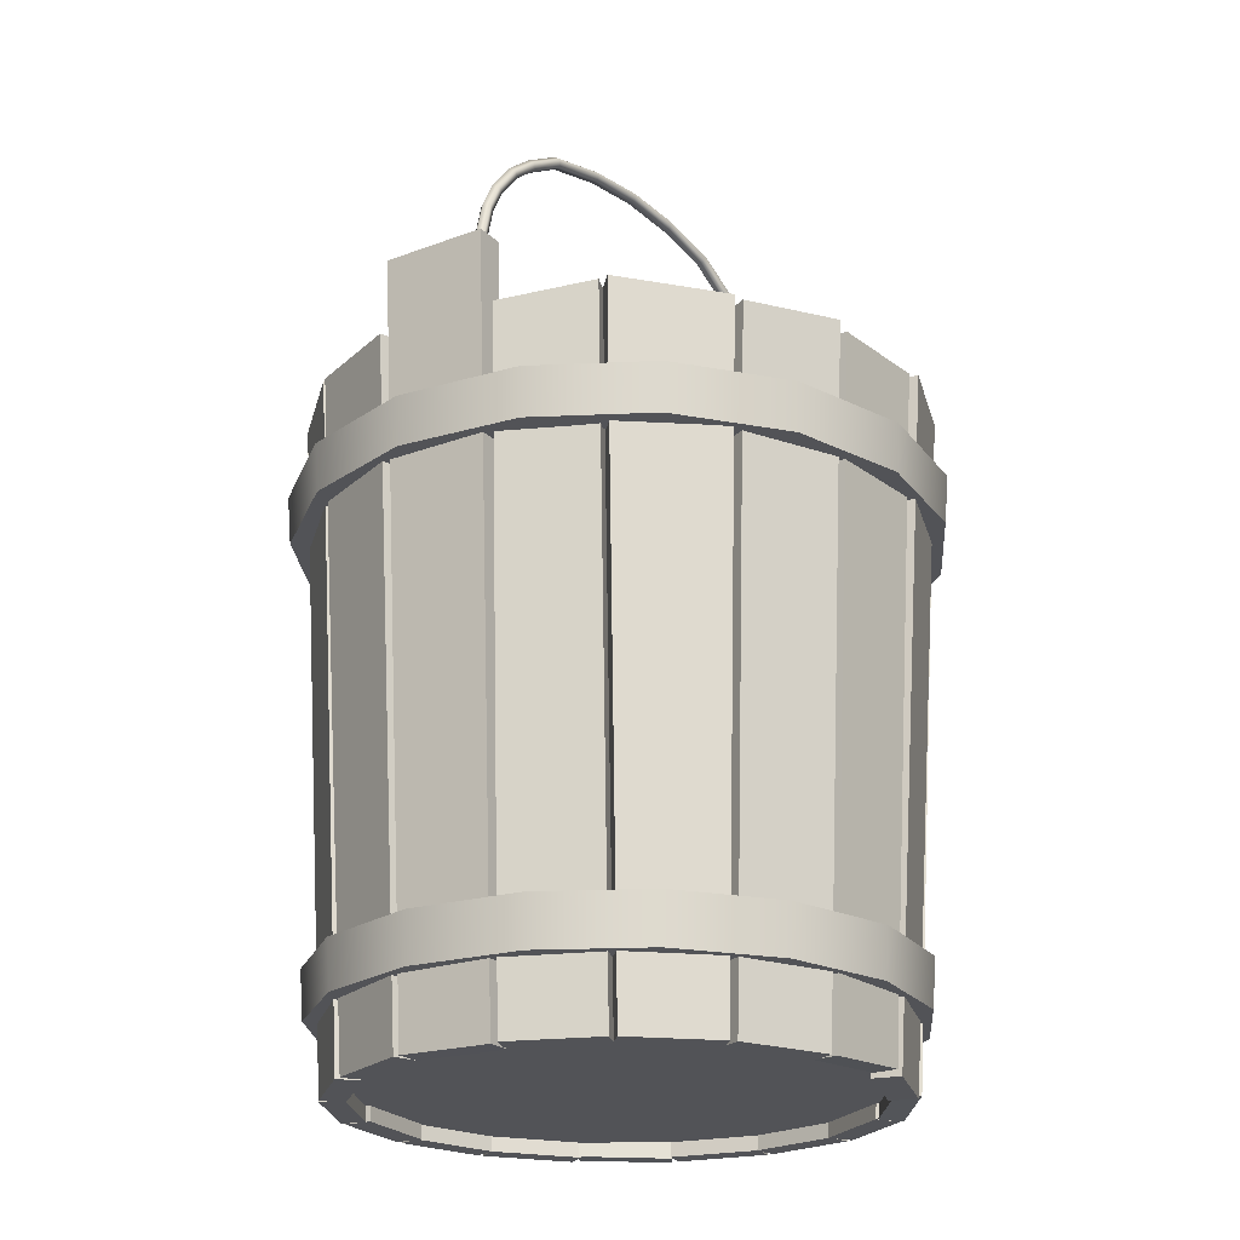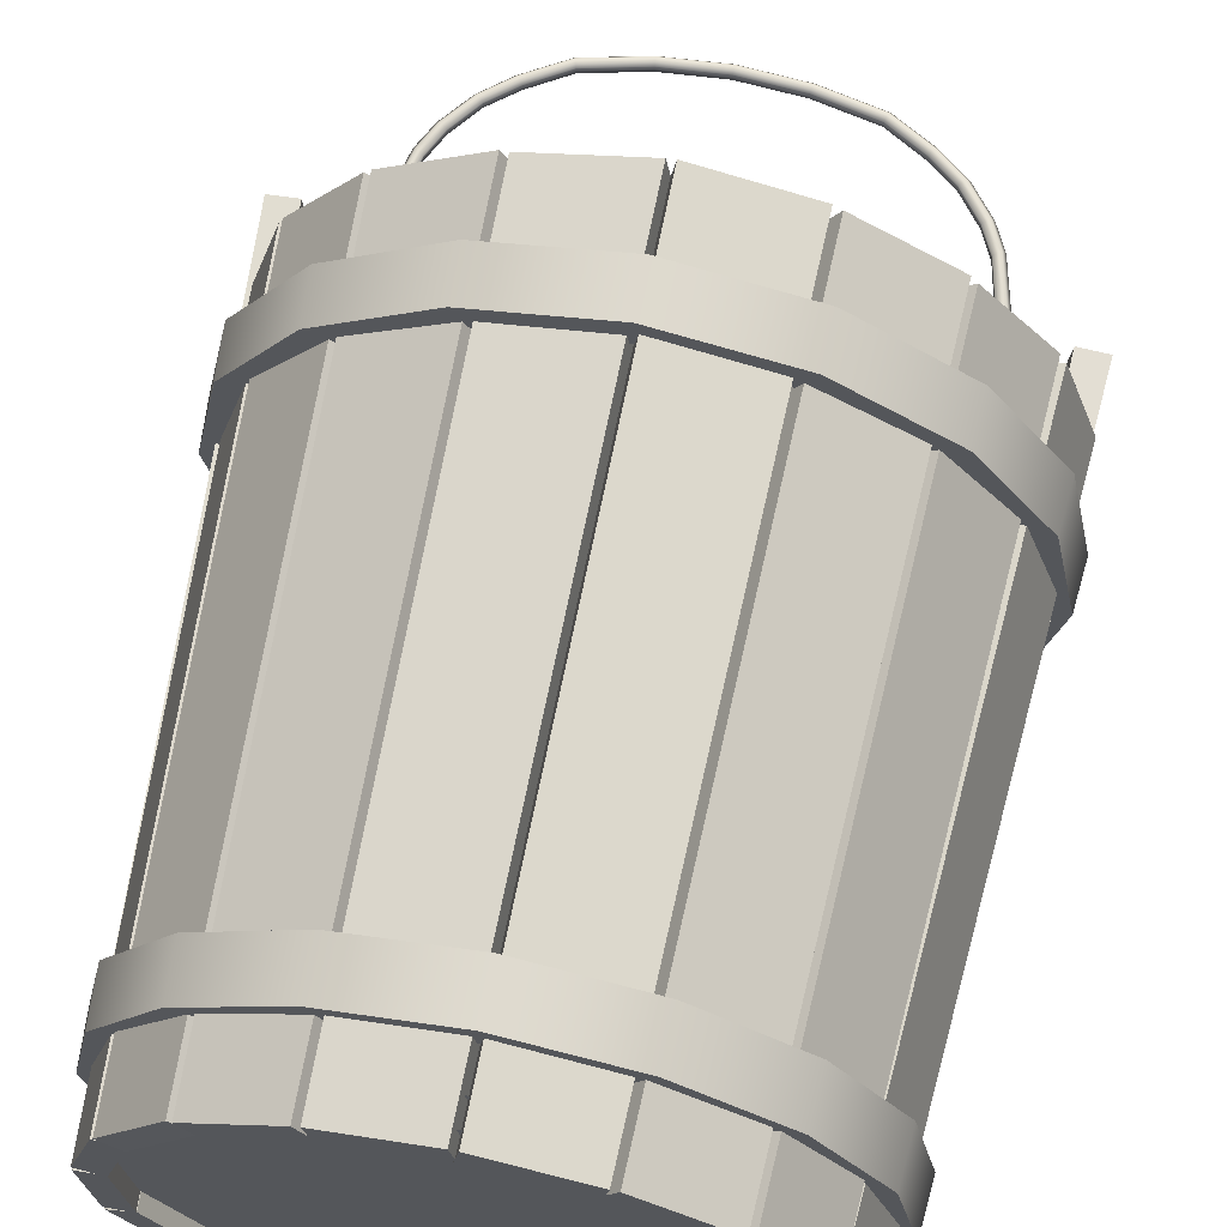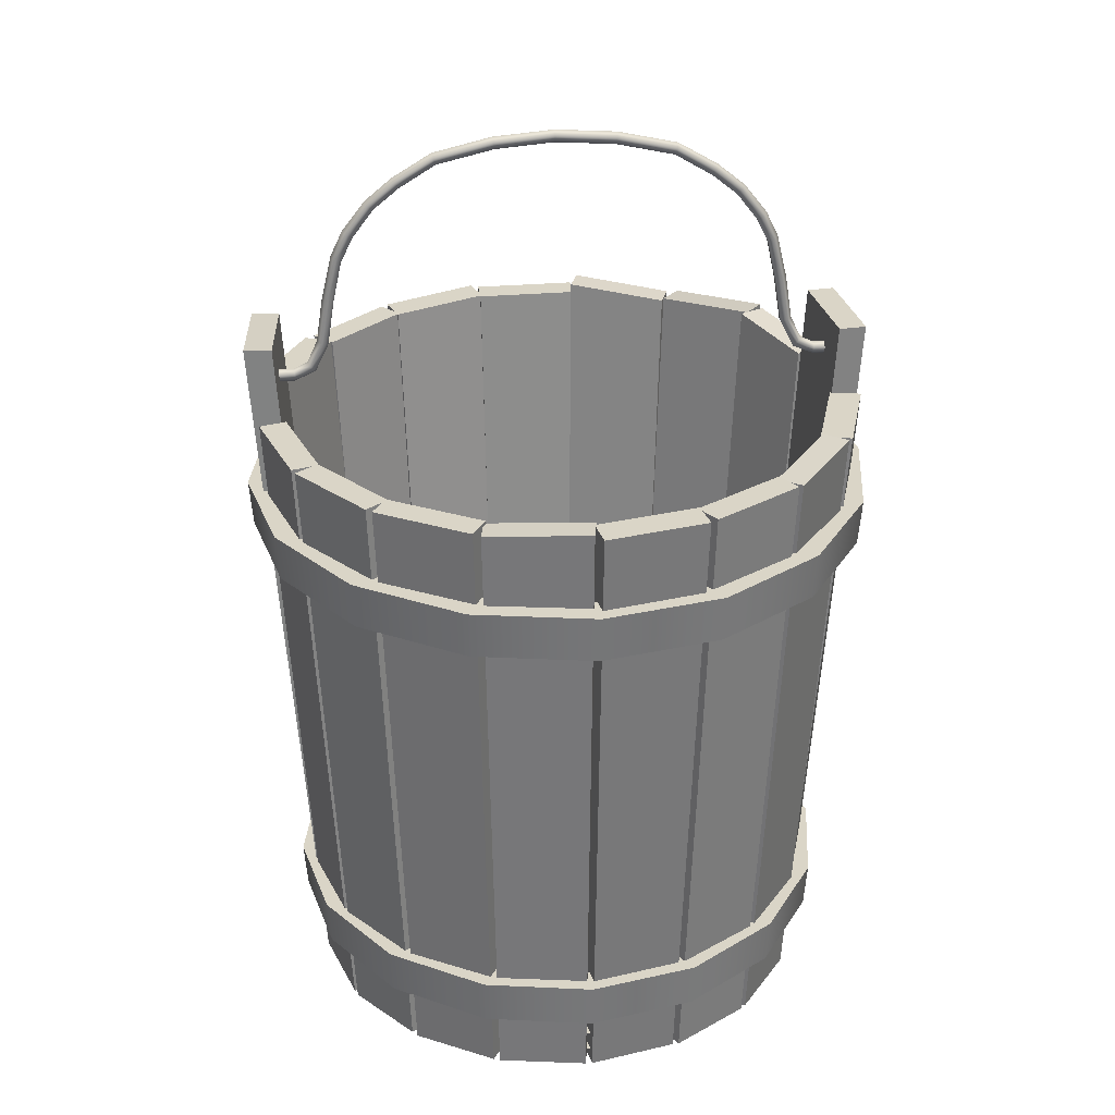
<metadata>
{"format":"obj","ext":"obj","renderer":"f3d","projection":"perspective","resolution":1024,"background":"white","views":[{"elev":-22.3,"azim":128.2,"up":"+Y"},{"elev":66.5,"azim":11.5,"up":"+Z"},{"elev":29.0,"azim":-7.3,"up":"+Y"}]}
</metadata>
<code>
o Bucket:Mesh_Untitled
v -0.08728 0.01123 -0.4631
v 0.08862 0.001519 -0.4631
v 0.1017 1.264 -0.5313
v -0.1001 1.264 -0.5313
v 0.1017 1.264 -0.5853
v -0.1001 1.264 -0.5853
v 0.08862 0.001519 -0.5103
v -0.08728 0.01123 -0.5103
v 0.08451 0.001519 -0.4636
v 0.2485 0.001519 -0.4001
v 0.2851 1.264 -0.4589
v 0.09694 1.282 -0.5318
v 0.3046 1.264 -0.5094
v 0.1165 1.282 -0.5823
v 0.2656 0.001519 -0.444
v 0.1015 0.001519 -0.5076
v 0.2449 0.001519 -0.402
v 0.3749 0.001519 -0.2835
v 0.4418 1.29 -0.3123
v 0.2904 1.265 -0.4682
v 0.4782 1.29 -0.3523
v 0.3269 1.265 -0.5081
v 0.4066 0.001519 -0.3183
v 0.2766 0.001519 -0.4368
v 0.3722 0.001519 -0.2866
v 0.4506 0.001519 -0.1292
v 0.5169 1.264 -0.1482
v 0.4291 1.289 -0.3089
v 0.5653 1.264 -0.1723
v 0.4775 1.289 -0.333
v 0.4928 0.001519 -0.1502
v 0.4144 0.001519 -0.3077
v 0.448 3.6e-05 -0.1326
v 0.4667 0.003321 0.04225
v 0.5491 1.402 0.04825
v 0.5304 1.402 -0.1527
v 0.6029 1.402 0.04326
v 0.5843 1.402 -0.1577
v 0.5136 0.003002 0.03725
v 0.4949 -0.000282 -0.1376
v 0.4605 0.003035 0.03792
v 0.4056 0.003034 0.2071
v 0.4757 1.264 0.2376
v 0.5386 1.264 0.0435
v 0.5349 1.264 0.2524
v 0.5979 1.264 0.05829
v 0.4573 0.003034 0.22
v 0.5122 0.003035 0.05081
v 0.419 0.001519 0.2033
v 0.313 0.001519 0.3437
v 0.3585 1.26 0.3933
v 0.4817 1.267 0.2337
v 0.4012 1.261 0.4264
v 0.5245 1.268 0.2668
v 0.3507 0.001519 0.3721
v 0.4566 0.001519 0.2317
v 0.3159 0.001519 0.3407
v 0.1664 0.001519 0.4333
v 0.1908 1.264 0.4971
v 0.3624 1.264 0.3908
v 0.2193 1.264 0.5431
v 0.3909 1.264 0.4368
v 0.1912 0.001519 0.4734
v 0.3407 0.001519 0.3808
v 0.1701 0.001519 0.4214
v -0.002787 0.001519 0.458
v -0.003197 1.264 0.5353
v 0.1952 1.264 0.4933
v 0.006749 1.264 0.5955
v 0.2051 1.264 0.5535
v 0.005883 0.001519 0.5105
v 0.1788 0.001519 0.4739
v 0.00135 0.001519 0.4636
v -0.1716 0.001519 0.4314
v -0.1967 1.259 0.4948
v 0.001505 1.267 0.532
v -0.2067 1.261 0.5479
v -0.008524 1.269 0.5851
v -0.1802 0.001519 0.4777
v -0.007301 0.001519 0.51
v -0.1676 0.001519 0.4326
v -0.3172 0.001519 0.34
v -0.3639 1.264 0.3901
v -0.1923 1.264 0.4963
v -0.3923 1.264 0.4361
v -0.2207 1.264 0.5422
v -0.342 0.001519 0.3801
v -0.1924 0.001519 0.4727
v -0.3139 0.003385 0.3426
v -0.42 -0.001293 0.2023
v -0.4818 1.264 0.232
v -0.3602 1.264 0.393
v -0.5249 1.264 0.2646
v -0.4033 1.264 0.4256
v -0.4576 -0.000346 0.2307
v -0.3516 0.004332 0.371
v -0.4179 0.001519 0.2058
v -0.4661 0.001519 0.03667
v -0.5347 1.264 0.04206
v -0.4794 1.264 0.2361
v -0.5867 1.264 0.05688
v -0.5314 1.264 0.251
v -0.5114 0.001519 0.04958
v -0.4632 0.001519 0.2188
v -0.4654 0.001519 0.04076
v -0.4493 0.001519 -0.1344
v -0.5351 1.407 -0.1541
v -0.5536 1.418 0.04663
v -0.5889 1.407 -0.159
v -0.6075 1.417 0.04166
v -0.4962 0.001519 -0.1387
v -0.5124 0.001519 0.03643
v -0.4484 0.001519 -0.1303
v -0.3627 0.001519 -0.2878
v -0.4305 1.265 -0.3319
v -0.5289 1.265 -0.1513
v -0.4835 1.265 -0.356
v -0.5818 1.265 -0.1753
v -0.4089 0.001519 -0.3088
v -0.4946 0.001519 -0.1513
v -0.374 0.001519 -0.2844
v -0.2441 0.007589 -0.4029
v -0.28 1.264 -0.4622
v -0.4291 1.264 -0.3262
v -0.3164 1.264 -0.5022
v -0.4655 1.264 -0.3662
v -0.2759 0.007589 -0.4377
v -0.4058 0.001519 -0.3192
v -0.2475 0.001519 -0.3883
v -0.08345 0.001519 -0.4604
v -0.09573 1.264 -0.5379
v -0.2839 1.264 -0.4551
v -0.1153 1.264 -0.595
v -0.3034 1.264 -0.5123
v -0.1005 0.001519 -0.5103
v -0.2645 0.001519 -0.4381
v 0.5165 1.334 -0.04124
v 0.5507 1.334 -0.04124
v 0.5507 1.321 -0.03673
v 0.5165 1.321 -0.03673
v 0.5507 1.321 -0.02217
v 0.5165 1.321 -0.02217
v 0.5507 1.334 -0.01767
v 0.5165 1.334 -0.01767
v 0.5507 1.343 -0.02945
v 0.5165 1.343 -0.02945
v 0.474 1.34 -0.03673
v 0.4838 1.35 -0.04124
v 0.474 1.34 -0.02217
v 0.4838 1.35 -0.01767
v 0.4899 1.356 -0.02945
v 0.4467 1.394 -0.03673
v 0.4605 1.397 -0.04124
v 0.4467 1.394 -0.02217
v 0.4605 1.397 -0.01767
v 0.469 1.399 -0.02945
v 0.4332 1.479 -0.03673
v 0.447 1.482 -0.04124
v 0.4332 1.479 -0.02217
v 0.447 1.482 -0.01767
v 0.4555 1.484 -0.02945
v 0.4154 1.56 -0.03673
v 0.4271 1.568 -0.04124
v 0.4154 1.56 -0.02217
v 0.4271 1.568 -0.01767
v 0.4344 1.573 -0.02945
v 0.3913 1.609 -0.03673
v 0.349 1.664 -0.03673
v 0.3592 1.673 -0.04124
v 0.4031 1.617 -0.04124
v 0.3913 1.609 -0.02217
v 0.349 1.664 -0.02217
v 0.4031 1.617 -0.01767
v 0.3592 1.673 -0.01767
v 0.4103 1.622 -0.02945
v 0.3656 1.679 -0.02945
v 0.2987 1.704 -0.03673
v 0.2266 1.748 -0.03673
v 0.231 1.761 -0.04124
v 0.3067 1.716 -0.04124
v 0.2987 1.704 -0.02217
v 0.2266 1.748 -0.02217
v 0.3067 1.716 -0.01767
v 0.231 1.761 -0.01767
v 0.3116 1.723 -0.02945
v 0.2337 1.769 -0.02945
v 0.1135 1.773 -0.03673
v 0.1155 1.787 -0.04124
v 0.1135 1.773 -0.02217
v 0.1155 1.787 -0.01767
v 0.1168 1.795 -0.02945
v -0.002433 1.782 -0.03673
v -0.002438 1.796 -0.04124
v -0.002433 1.782 -0.02217
v -0.002438 1.796 -0.01767
v -0.002442 1.804 -0.02945
v -0.5127 1.334 -0.04124
v -0.5127 1.321 -0.03673
v -0.5464 1.321 -0.03673
v -0.5464 1.334 -0.04124
v -0.5127 1.321 -0.02217
v -0.5464 1.321 -0.02217
v -0.5127 1.334 -0.01767
v -0.5464 1.334 -0.01767
v -0.5127 1.343 -0.02945
v -0.5464 1.343 -0.02945
v -0.4806 1.35 -0.04124
v -0.4709 1.34 -0.03673
v -0.4709 1.34 -0.02217
v -0.4806 1.35 -0.01767
v -0.4865 1.356 -0.02945
v -0.4576 1.397 -0.04124
v -0.4441 1.394 -0.03673
v -0.4441 1.394 -0.02217
v -0.4576 1.397 -0.01767
v -0.466 1.399 -0.02945
v -0.4443 1.482 -0.04124
v -0.4308 1.479 -0.03673
v -0.4308 1.479 -0.02217
v -0.4443 1.482 -0.01767
v -0.4527 1.484 -0.02945
v -0.4248 1.568 -0.04124
v -0.4133 1.56 -0.03673
v -0.4133 1.56 -0.02217
v -0.4248 1.568 -0.01767
v -0.432 1.573 -0.02945
v -0.3896 1.609 -0.03673
v -0.4012 1.617 -0.04124
v -0.3581 1.673 -0.04124
v -0.348 1.664 -0.03673
v -0.3896 1.609 -0.02217
v -0.348 1.664 -0.02217
v -0.4012 1.617 -0.01767
v -0.3581 1.673 -0.01767
v -0.4083 1.622 -0.02945
v -0.3644 1.679 -0.02945
v -0.2986 1.704 -0.03673
v -0.3064 1.716 -0.04124
v -0.232 1.761 -0.04124
v -0.2277 1.748 -0.03673
v -0.2986 1.704 -0.02217
v -0.2277 1.748 -0.02217
v -0.3064 1.716 -0.01767
v -0.232 1.761 -0.01767
v -0.3112 1.723 -0.02945
v -0.2347 1.769 -0.02945
v -0.1184 1.787 -0.04124
v -0.1164 1.773 -0.03673
v -0.1164 1.773 -0.02217
v -0.1184 1.787 -0.01767
v -0.1196 1.795 -0.02945
v 0.2488 0.02967 -0.431
v 0.431 0.02967 -0.2488
v 0 0.02967 -0
v 0 0.02967 -0.4976
v -0.2488 0.02967 -0.431
v -0.431 0.02967 -0.2488
v -0.4976 0.02967 -0
v -0.431 0.02967 0.2488
v -0.2488 0.02967 0.431
v 0 0.02967 0.4976
v 0.2488 0.02967 0.431
v 0.431 0.02967 0.2488
v 0.4976 0.02967 -0
v 0.431 0.07014 -0.2488
v 0.2488 0.07014 -0.431
v 0 0.07014 -0
v 0 0.07014 -0.4976
v -0.2488 0.07014 -0.431
v -0.431 0.07014 -0.2488
v -0.4976 0.07014 -0
v -0.431 0.07014 0.2488
v -0.2488 0.07014 0.431
v 0 0.07014 0.4976
v 0.2488 0.07014 0.431
v 0.431 0.07014 0.2488
v 0.4976 0.07014 -0
v 0.4607 0.2258 -0.1941
v 0.4986 0.2258 -0.003245
v 0.554 0.2258 -0.003245
v 0.5118 0.2258 -0.2153
v 0.3526 0.2258 -0.3558
v 0.3917 0.2258 -0.395
v 0.1908 0.2258 -0.4639
v 0.212 0.2258 -0.5151
v 0 0.2258 -0.5019
v 0 0.2258 -0.5573
v -0.1908 0.2258 -0.4639
v -0.212 0.2258 -0.5151
v -0.3526 0.2258 -0.3558
v -0.3917 0.2258 -0.395
v -0.4607 0.2258 -0.1941
v -0.5118 0.2258 -0.2153
v -0.4986 0.2258 -0.003244
v -0.554 0.2258 -0.003244
v -0.4607 0.2258 0.1876
v -0.5118 0.2258 0.2088
v -0.3526 0.2258 0.3493
v -0.3917 0.2258 0.3885
v -0.1908 0.2258 0.4574
v -0.212 0.2258 0.5086
v 0 0.2258 0.4954
v 0 0.2258 0.5508
v 0.1908 0.2258 0.4574
v 0.212 0.2258 0.5086
v 0.3526 0.2258 0.3493
v 0.3917 0.2258 0.3885
v 0.4607 0.2258 0.1876
v 0.5118 0.2258 0.2088
v 0.5472 0.1337 -0.003245
v 0.5056 0.1337 -0.2127
v 0.3869 0.1337 -0.3902
v 0.2094 0.1337 -0.5088
v 0 0.1337 -0.5505
v -0.2094 0.1337 -0.5088
v -0.3869 0.1337 -0.3902
v -0.5056 0.1337 -0.2127
v -0.5472 0.1337 -0.003244
v -0.5056 0.1337 0.2062
v -0.3869 0.1337 0.3837
v -0.2094 0.1337 0.5023
v 0 0.1337 0.544
v 0.2094 0.1337 0.5023
v 0.3869 0.1337 0.3837
v 0.5056 0.1337 0.2062
v 0.4986 0.1337 -0.003245
v 0.4607 0.1337 -0.1941
v 0.3526 0.1337 -0.3558
v 0.1908 0.1337 -0.4639
v 0 0.1337 -0.5019
v -0.1908 0.1337 -0.4639
v -0.3526 0.1337 -0.3558
v -0.4607 0.1337 -0.1941
v -0.4986 0.1337 -0.003244
v -0.4607 0.1337 0.1876
v -0.3526 0.1337 0.3493
v -0.1908 0.1337 0.4574
v 0 0.1337 0.4954
v 0.1908 0.1337 0.4574
v 0.3526 0.1337 0.3493
v 0.4607 0.1337 0.1876
v 0.513 1.115 -0.2157
v 0.5553 1.115 -0.003244
v 0.617 1.115 -0.003244
v 0.57 1.115 -0.2394
v 0.3927 1.115 -0.3959
v 0.4363 1.115 -0.4395
v 0.2125 1.115 -0.5163
v 0.2361 1.115 -0.5733
v 0 1.115 -0.5585
v 0 1.115 -0.6202
v -0.2125 1.115 -0.5163
v -0.2361 1.115 -0.5733
v -0.3927 1.115 -0.3959
v -0.4363 1.115 -0.4395
v -0.513 1.115 -0.2157
v -0.57 1.115 -0.2394
v -0.5553 1.115 -0.003244
v -0.617 1.115 -0.003244
v -0.513 1.115 0.2093
v -0.57 1.115 0.2329
v -0.3927 1.115 0.3894
v -0.4363 1.115 0.433
v -0.2125 1.115 0.5098
v -0.2361 1.115 0.5668
v 0 1.115 0.5521
v 0 1.115 0.6138
v 0.2125 1.115 0.5098
v 0.2361 1.115 0.5668
v 0.3927 1.115 0.3894
v 0.4363 1.115 0.433
v 0.513 1.115 0.2093
v 0.57 1.115 0.2329
v 0.6094 1.023 -0.003244
v 0.563 1.023 -0.2365
v 0.4309 1.023 -0.4342
v 0.2332 1.023 -0.5663
v 0 1.023 -0.6127
v -0.2332 1.023 -0.5663
v -0.4309 1.023 -0.4342
v -0.563 1.023 -0.2365
v -0.6094 1.023 -0.003244
v -0.563 1.023 0.23
v -0.4309 1.023 0.4277
v -0.2332 1.023 0.5598
v 0 1.023 0.6062
v 0.2332 1.023 0.5598
v 0.4309 1.023 0.4277
v 0.563 1.023 0.23
v 0.5553 1.023 -0.003244
v 0.513 1.023 -0.2157
v 0.3927 1.023 -0.3959
v 0.2125 1.023 -0.5163
v 0 1.023 -0.5585
v -0.2125 1.023 -0.5163
v -0.3927 1.023 -0.3959
v -0.513 1.023 -0.2157
v -0.5553 1.023 -0.003244
v -0.513 1.023 0.2093
v -0.3927 1.023 0.3894
v -0.2125 1.023 0.5098
v 0 1.023 0.5521
v 0.2125 1.023 0.5098
v 0.3927 1.023 0.3894
v 0.513 1.023 0.2093
f 1 2 3 4
f 4 3 5 6
f 6 5 7 8
f 8 7 2 1
f 2 7 5 3
f 8 1 4 6
f 9 10 11 12
f 12 11 13 14
f 14 13 15 16
f 16 15 10 9
f 10 15 13 11
f 16 9 12 14
f 17 18 19 20
f 20 19 21 22
f 22 21 23 24
f 24 23 18 17
f 18 23 21 19
f 24 17 20 22
f 25 26 27 28
f 28 27 29 30
f 30 29 31 32
f 32 31 26 25
f 26 31 29 27
f 32 25 28 30
f 33 34 35 36
f 36 35 37 38
f 38 37 39 40
f 40 39 34 33
f 34 39 37 35
f 40 33 36 38
f 41 42 43 44
f 44 43 45 46
f 46 45 47 48
f 48 47 42 41
f 42 47 45 43
f 48 41 44 46
f 49 50 51 52
f 52 51 53 54
f 54 53 55 56
f 56 55 50 49
f 50 55 53 51
f 56 49 52 54
f 57 58 59 60
f 60 59 61 62
f 62 61 63 64
f 64 63 58 57
f 58 63 61 59
f 64 57 60 62
f 65 66 67 68
f 68 67 69 70
f 70 69 71 72
f 72 71 66 65
f 66 71 69 67
f 72 65 68 70
f 73 74 75 76
f 76 75 77 78
f 78 77 79 80
f 80 79 74 73
f 74 79 77 75
f 80 73 76 78
f 81 82 83 84
f 84 83 85 86
f 86 85 87 88
f 88 87 82 81
f 82 87 85 83
f 88 81 84 86
f 89 90 91 92
f 92 91 93 94
f 94 93 95 96
f 96 95 90 89
f 90 95 93 91
f 96 89 92 94
f 97 98 99 100
f 100 99 101 102
f 102 101 103 104
f 104 103 98 97
f 98 103 101 99
f 104 97 100 102
f 105 106 107 108
f 108 107 109 110
f 110 109 111 112
f 112 111 106 105
f 106 111 109 107
f 112 105 108 110
f 113 114 115 116
f 116 115 117 118
f 118 117 119 120
f 120 119 114 113
f 114 119 117 115
f 120 113 116 118
f 121 122 123 124
f 124 123 125 126
f 126 125 127 128
f 128 127 122 121
f 122 127 125 123
f 128 121 124 126
f 129 130 131 132
f 132 131 133 134
f 134 133 135 136
f 136 135 130 129
f 130 135 133 131
f 136 129 132 134
f 137 138 139 140
f 140 139 141 142
f 142 141 143 144
f 144 143 145 146
f 146 145 138 137
f 140 147 148 137
f 142 149 147 140
f 144 150 149 142
f 146 151 150 144
f 137 148 151 146
f 147 152 153 148
f 149 154 152 147
f 150 155 154 149
f 151 156 155 150
f 148 153 156 151
f 152 157 158 153
f 154 159 157 152
f 155 160 159 154
f 156 161 160 155
f 153 158 161 156
f 157 162 163 158
f 159 164 162 157
f 160 165 164 159
f 161 166 165 160
f 158 163 166 161
f 167 168 169 170
f 171 172 168 167
f 173 174 172 171
f 175 176 174 173
f 170 169 176 175
f 177 178 179 180
f 181 182 178 177
f 183 184 182 181
f 185 186 184 183
f 180 179 186 185
f 178 187 188 179
f 182 189 187 178
f 184 190 189 182
f 186 191 190 184
f 179 188 191 186
f 187 192 193 188
f 189 194 192 187
f 190 195 194 189
f 191 196 195 190
f 188 193 196 191
f 166 175 173 165
f 163 170 175 166
f 162 167 170 163
f 164 171 167 162
f 165 173 171 164
f 176 185 183 174
f 169 180 185 176
f 168 177 180 169
f 172 181 177 168
f 174 183 181 172
f 197 198 199 200
f 198 201 202 199
f 201 203 204 202
f 203 205 206 204
f 205 197 200 206
f 198 197 207 208
f 201 198 208 209
f 203 201 209 210
f 205 203 210 211
f 197 205 211 207
f 208 207 212 213
f 209 208 213 214
f 210 209 214 215
f 211 210 215 216
f 207 211 216 212
f 213 212 217 218
f 214 213 218 219
f 215 214 219 220
f 216 215 220 221
f 212 216 221 217
f 218 217 222 223
f 219 218 223 224
f 220 219 224 225
f 221 220 225 226
f 217 221 226 222
f 227 228 229 230
f 231 227 230 232
f 233 231 232 234
f 235 233 234 236
f 228 235 236 229
f 237 238 239 240
f 241 237 240 242
f 243 241 242 244
f 245 243 244 246
f 238 245 246 239
f 240 239 247 248
f 242 240 248 249
f 244 242 249 250
f 246 244 250 251
f 239 246 251 247
f 248 247 193 192
f 249 248 192 194
f 250 249 194 195
f 251 250 195 196
f 247 251 196 193
f 226 225 233 235
f 222 226 235 228
f 223 222 228 227
f 224 223 227 231
f 225 224 231 233
f 236 234 243 245
f 229 236 245 238
f 230 229 238 237
f 232 230 237 241
f 234 232 241 243
f 252 253 254
f 255 252 254
f 256 255 254
f 257 256 254
f 258 257 254
f 259 258 254
f 260 259 254
f 261 260 254
f 262 261 254
f 263 262 254
f 264 263 254
f 253 264 254
f 265 266 267
f 266 268 267
f 268 269 267
f 269 270 267
f 270 271 267
f 271 272 267
f 272 273 267
f 273 274 267
f 274 275 267
f 275 276 267
f 276 277 267
f 277 265 267
f 278 279 280 281
f 282 278 281 283
f 284 282 283 285
f 286 284 285 287
f 288 286 287 289
f 290 288 289 291
f 292 290 291 293
f 294 292 293 295
f 296 294 295 297
f 298 296 297 299
f 300 298 299 301
f 302 300 301 303
f 304 302 303 305
f 306 304 305 307
f 308 306 307 309
f 279 308 309 280
f 281 280 310 311
f 283 281 311 312
f 285 283 312 313
f 287 285 313 314
f 289 287 314 315
f 291 289 315 316
f 293 291 316 317
f 295 293 317 318
f 297 295 318 319
f 299 297 319 320
f 301 299 320 321
f 303 301 321 322
f 305 303 322 323
f 307 305 323 324
f 309 307 324 325
f 280 309 325 310
f 311 310 326 327
f 312 311 327 328
f 313 312 328 329
f 314 313 329 330
f 315 314 330 331
f 316 315 331 332
f 317 316 332 333
f 318 317 333 334
f 319 318 334 335
f 320 319 335 336
f 321 320 336 337
f 322 321 337 338
f 323 322 338 339
f 324 323 339 340
f 325 324 340 341
f 310 325 341 326
f 342 343 344 345
f 346 342 345 347
f 348 346 347 349
f 350 348 349 351
f 352 350 351 353
f 354 352 353 355
f 356 354 355 357
f 358 356 357 359
f 360 358 359 361
f 362 360 361 363
f 364 362 363 365
f 366 364 365 367
f 368 366 367 369
f 370 368 369 371
f 372 370 371 373
f 343 372 373 344
f 345 344 374 375
f 347 345 375 376
f 349 347 376 377
f 351 349 377 378
f 353 351 378 379
f 355 353 379 380
f 357 355 380 381
f 359 357 381 382
f 361 359 382 383
f 363 361 383 384
f 365 363 384 385
f 367 365 385 386
f 369 367 386 387
f 371 369 387 388
f 373 371 388 389
f 344 373 389 374
f 375 374 390 391
f 376 375 391 392
f 377 376 392 393
f 378 377 393 394
f 379 378 394 395
f 380 379 395 396
f 381 380 396 397
f 382 381 397 398
f 383 382 398 399
f 384 383 399 400
f 385 384 400 401
f 386 385 401 402
f 387 386 402 403
f 388 387 403 404
f 389 388 404 405
f 374 389 405 390

</code>
